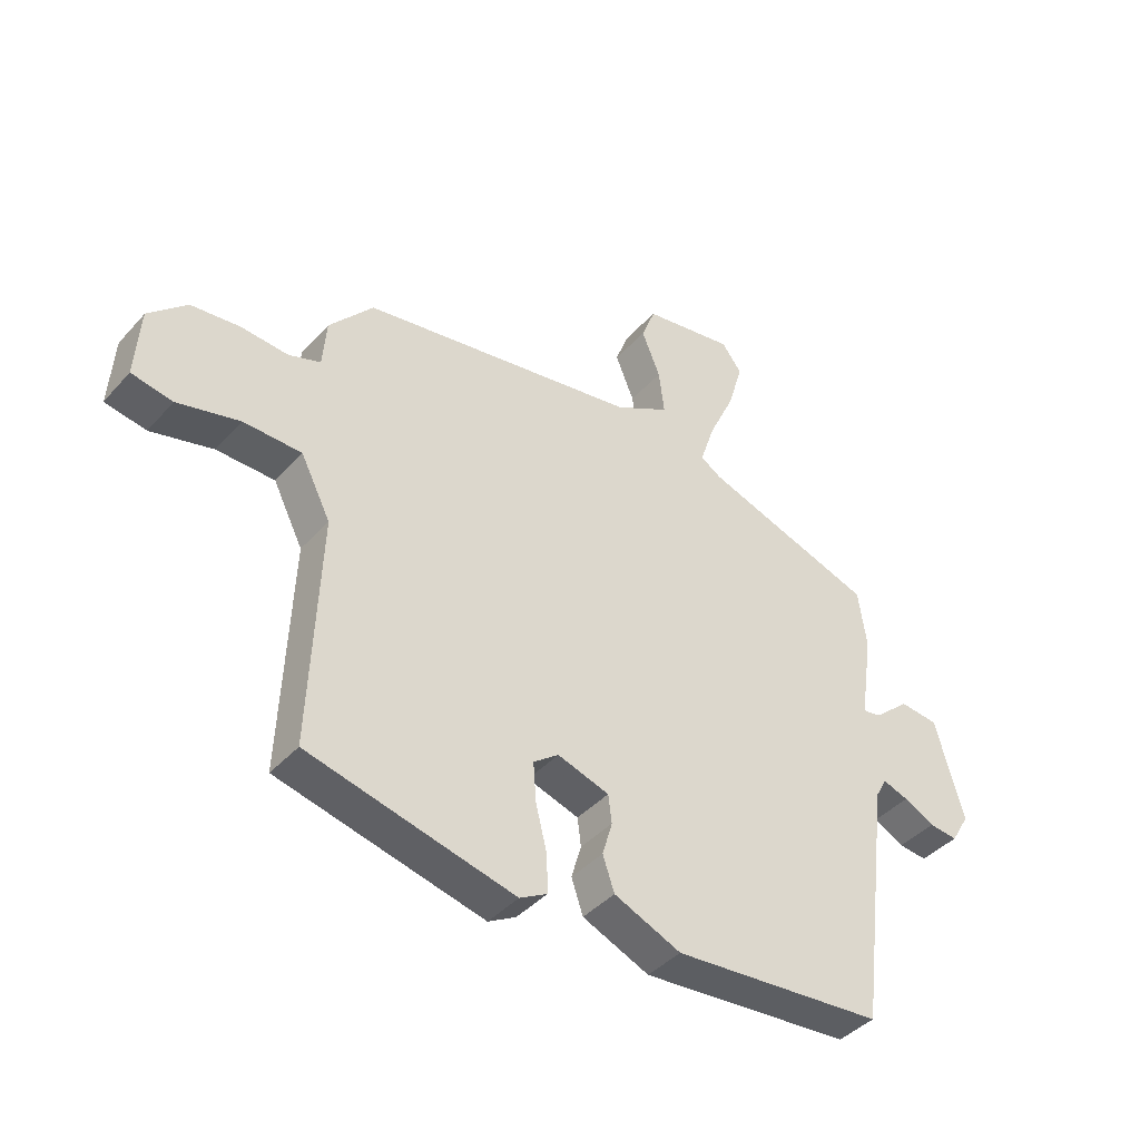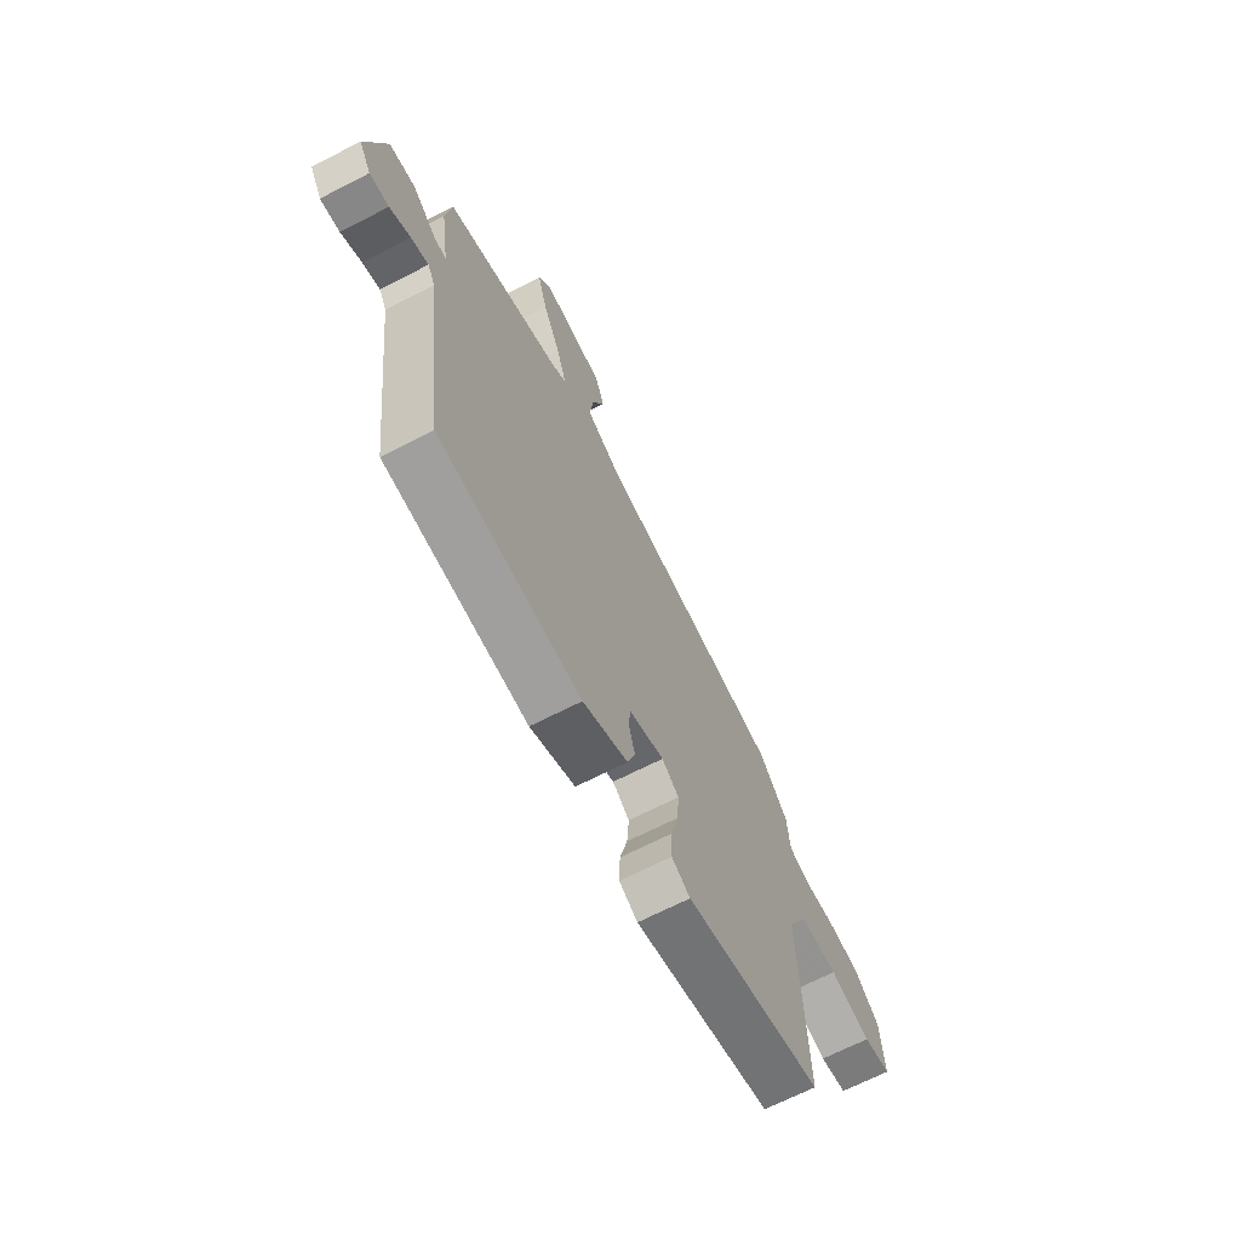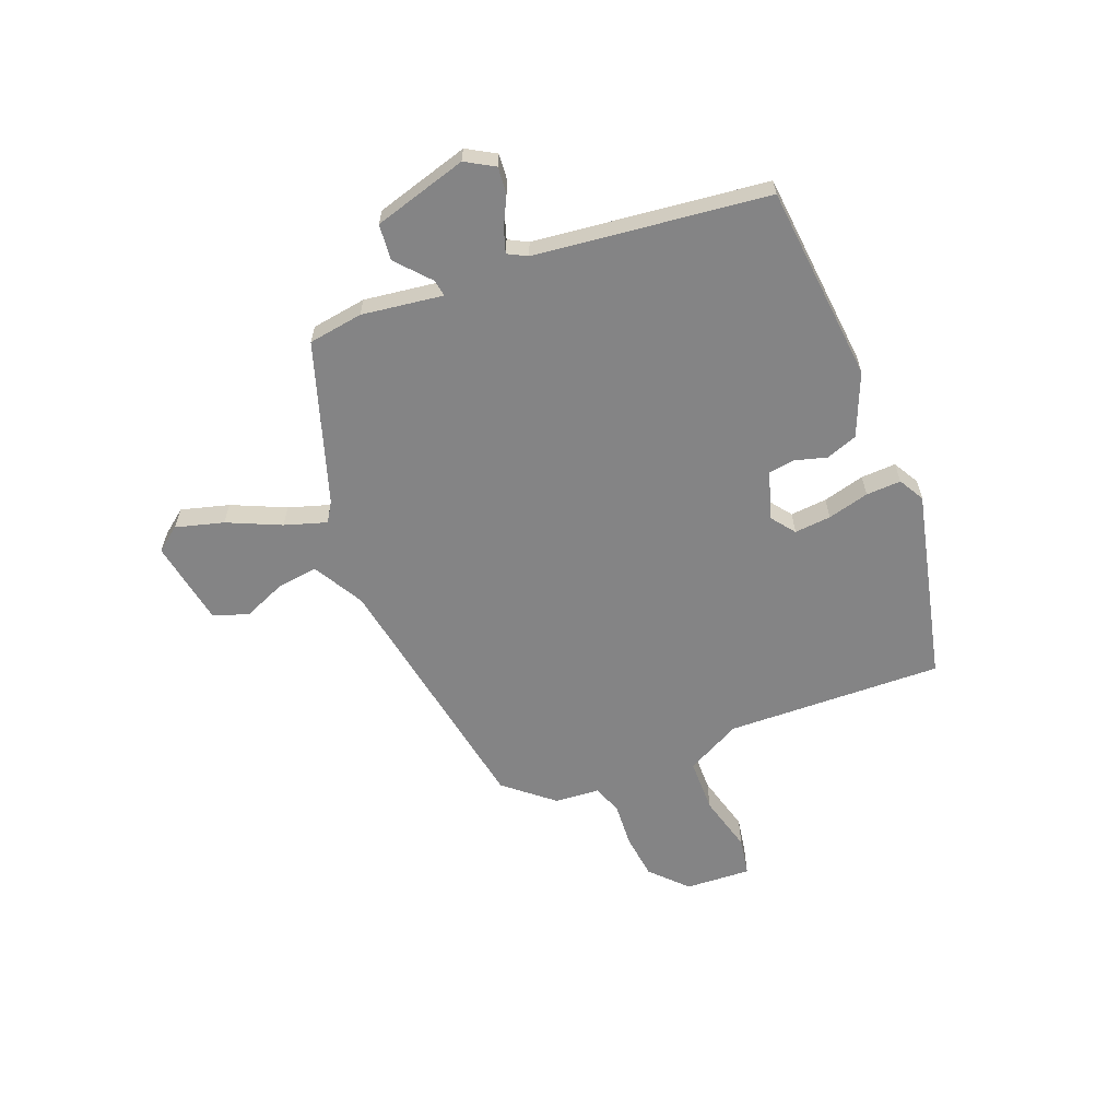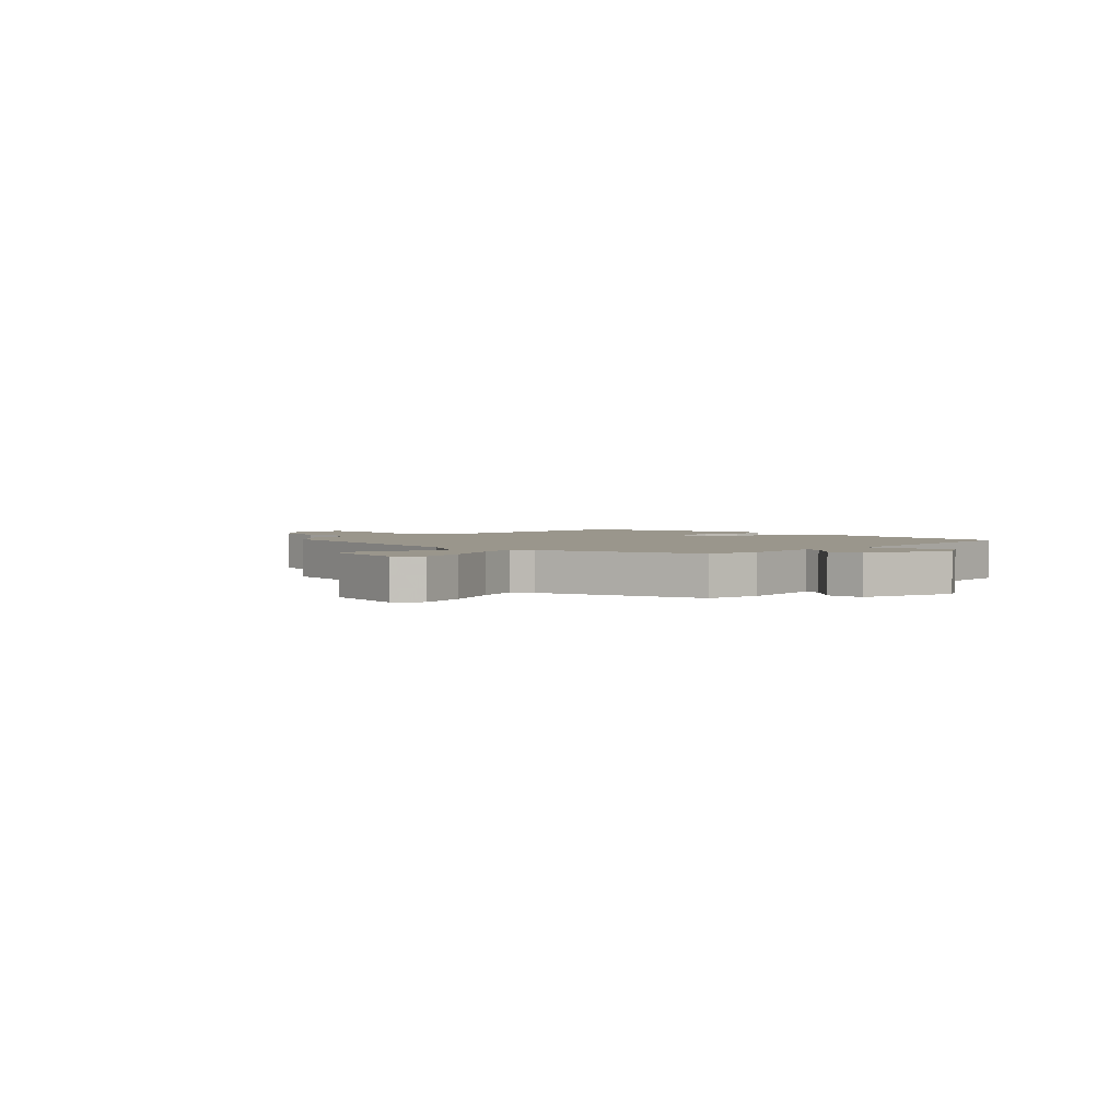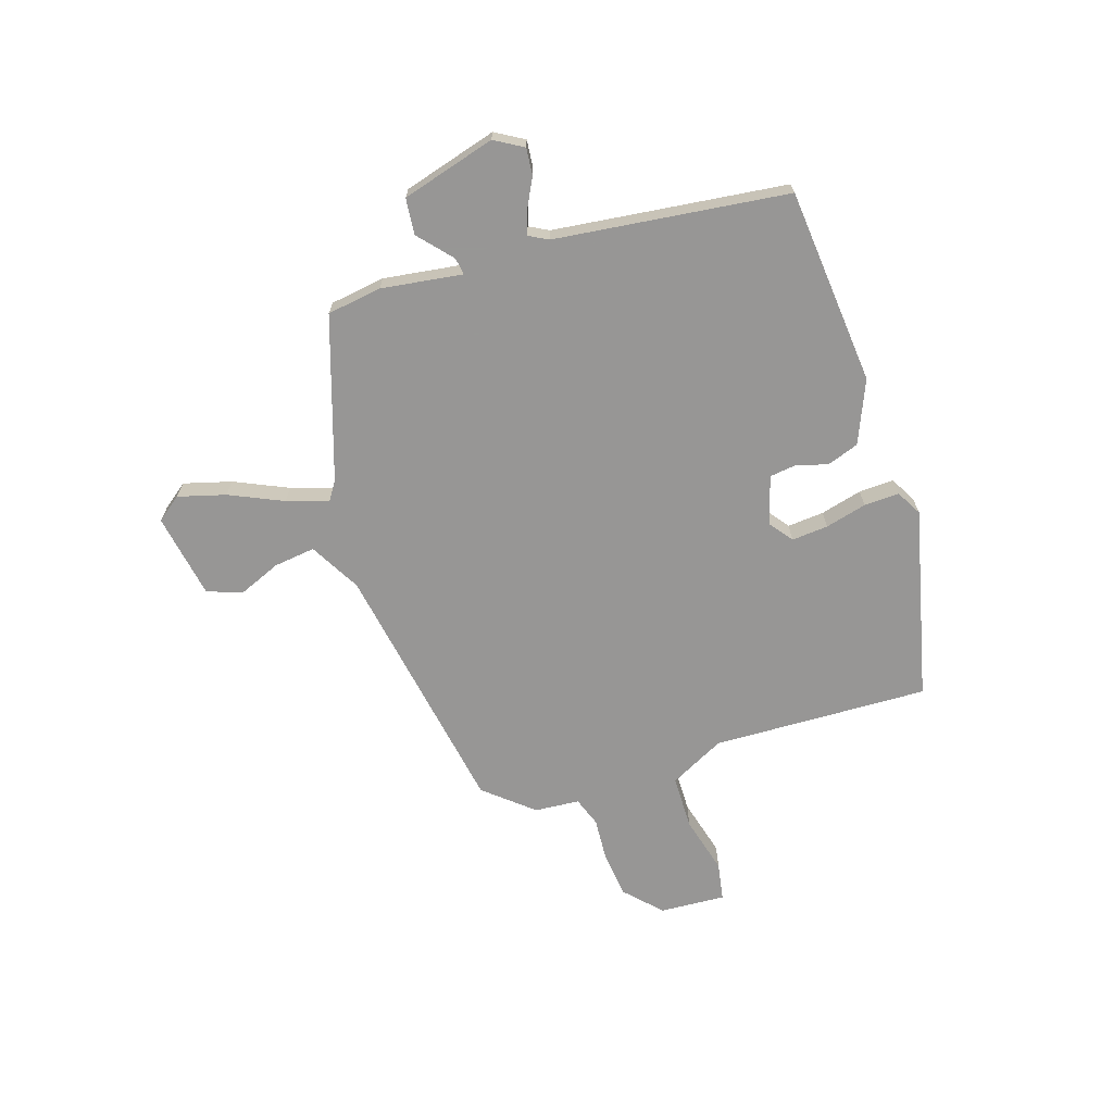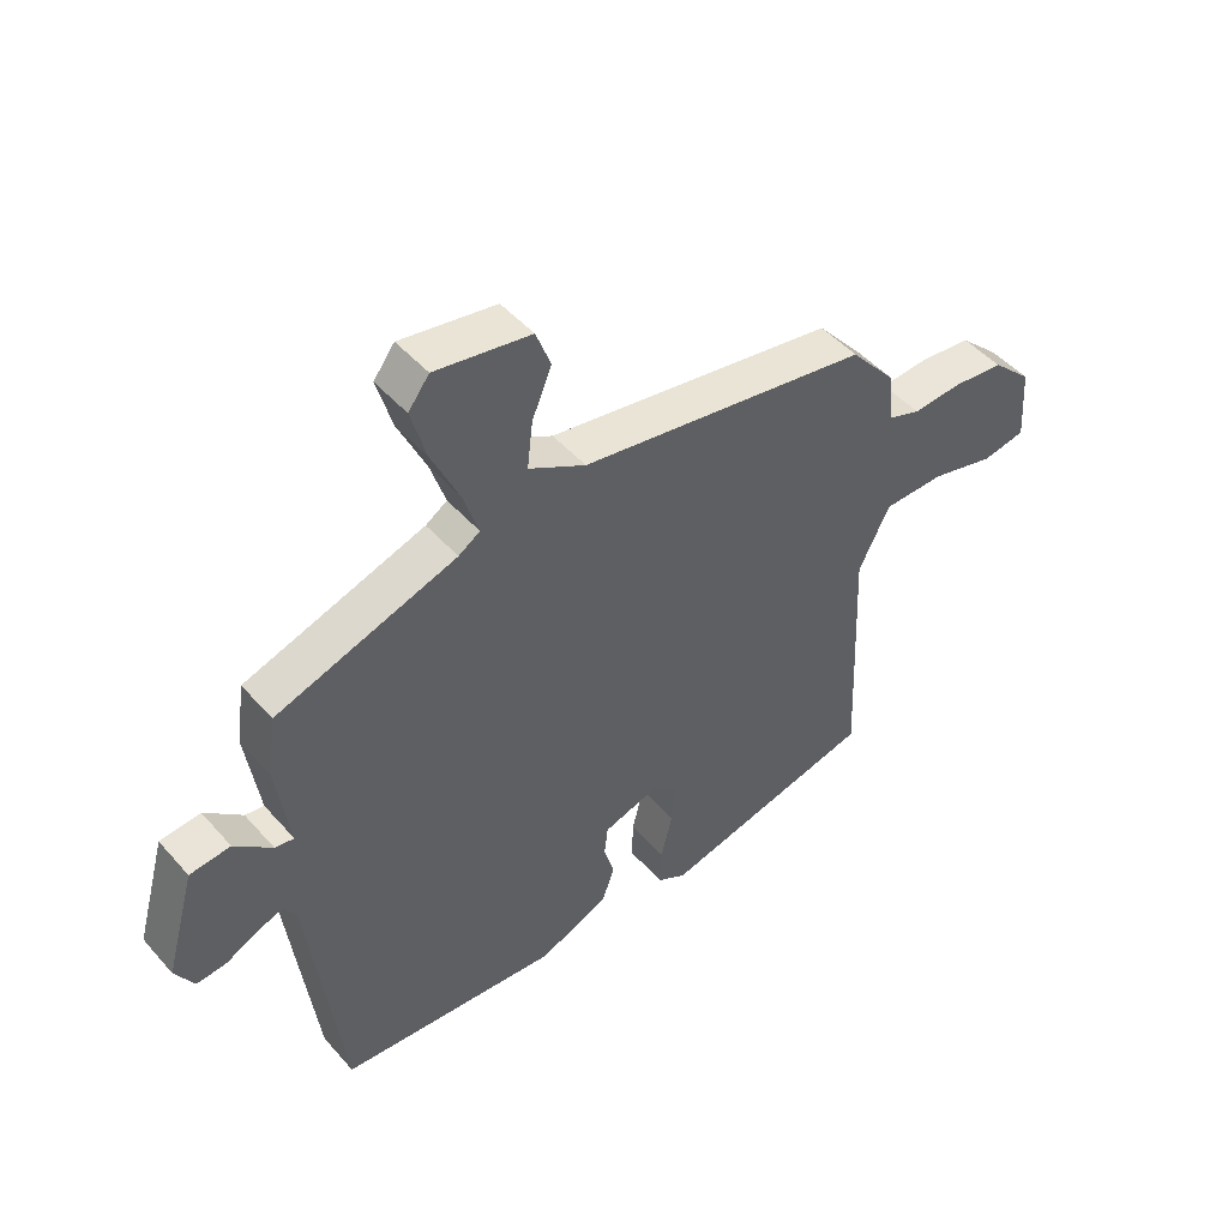
<metadata>
{"format":"obj","ext":"obj","renderer":"f3d","projection":"perspective","resolution":1024,"background":"white","views":[{"elev":-41.3,"azim":-37.7,"up":"+Z"},{"elev":-67.5,"azim":117.3,"up":"+Z"},{"elev":-61.5,"azim":112.1,"up":"+Y"},{"elev":2.5,"azim":46.0,"up":"+Y"},{"elev":-68.0,"azim":108.3,"up":"+Y"},{"elev":47.4,"azim":141.1,"up":"+Z"}]}
</metadata>
<code>
v -0.534 0.07 -0.446
v -0.518 0.07 -0.05
v -0.569 0.07 0.051
v -0.668 0.07 0.053
v -0.774 0.07 0.026
v -0.844 0.07 0.039
v -0.836 0.07 0.159
v -0.771 0.07 0.22
v -0.687 0.07 0.229
v -0.607 0.07 0.223
v -0.553 0.07 0.242
v -0.546 0.07 0.324
v -0.471 0.07 0.411
v 0.003 0.07 0.489
v 0.096 0.07 0.54
v 0.087 0.07 0.616
v 0.055 0.07 0.694
v 0.079 0.07 0.757
v 0.235 0.07 0.783
v 0.269 0.07 0.738
v 0.244 0.07 0.651
v 0.199 0.07 0.554
v 0.174 0.07 0.478
v 0.209 0.07 0.455
v 0.503 0.07 0.356
v 0.517 0.07 0.256
v 0.495 0.07 0.108
v 0.526 0.07 0.113
v 0.587 0.07 0.166
v 0.653 0.07 0.159
v 0.701 0.07 -0.013
v 0.67 0.07 -0.065
v 0.621 0.07 -0.06
v 0.569 0.07 -0.033
v 0.525 0.07 -0.018
v 0.506 0.07 -0.053
v 0.452 0.07 -0.477
v 0.092 0.07 -0.507
v -0.022 0.07 -0.458
v -0.042 0.07 -0.4
v -0.025 0.07 -0.342
v -0.031 0.07 -0.294
v -0.119 0.07 -0.266
v -0.162 0.07 -0.298
v -0.157 0.07 -0.365
v -0.138 0.07 -0.441
v -0.136 0.07 -0.505
v -0.183 0.07 -0.531
v -0.534 0 -0.446
v -0.518 0 -0.05
v -0.569 0 0.051
v -0.668 0 0.053
v -0.774 0 0.026
v -0.844 0 0.039
v -0.836 0 0.159
v -0.771 0 0.22
v -0.687 0 0.229
v -0.607 0 0.223
v -0.553 0 0.242
v -0.546 0 0.324
v -0.471 0 0.411
v 0.003 0 0.489
v 0.096 0 0.54
v 0.087 0 0.616
v 0.055 0 0.694
v 0.079 0 0.757
v 0.235 0 0.783
v 0.269 0 0.738
v 0.244 0 0.651
v 0.199 0 0.554
v 0.174 0 0.478
v 0.209 0 0.455
v 0.503 0 0.356
v 0.517 0 0.256
v 0.495 0 0.108
v 0.526 0 0.113
v 0.587 0 0.166
v 0.653 0 0.159
v 0.701 0 -0.013
v 0.67 0 -0.065
v 0.621 0 -0.06
v 0.569 0 -0.033
v 0.525 0 -0.018
v 0.506 0 -0.053
v 0.452 0 -0.477
v 0.092 0 -0.507
v -0.022 0 -0.458
v -0.042 0 -0.4
v -0.025 0 -0.342
v -0.031 0 -0.294
v -0.119 0 -0.266
v -0.162 0 -0.298
v -0.157 0 -0.365
v -0.138 0 -0.441
v -0.136 0 -0.505
v -0.183 0 -0.531
f 45 46 47 48
f 44 45 48 1
f 43 44 1 2
f 42 43 2 3
f 38 39 40 41
f 36 37 38 41
f 35 36 41 42
f 31 32 33 34
f 31 34 35
f 28 29 30 31
f 27 28 31 35
f 24 25 26 27
f 23 24 27 35
f 19 20 21 22
f 19 22 23
f 16 17 18 19
f 15 16 19 23
f 14 15 23 35
f 11 12 13 14
f 7 8 9 10
f 5 6 7 10
f 4 5 10 11
f 3 4 11 14
f 3 14 35 42
f 96 95 94 93
f 49 96 93 92
f 50 49 92 91
f 51 50 91 90
f 89 88 87 86
f 89 86 85 84
f 90 89 84 83
f 82 81 80 79
f 83 82 79
f 79 78 77 76
f 83 79 76 75
f 75 74 73 72
f 83 75 72 71
f 70 69 68 67
f 71 70 67
f 67 66 65 64
f 71 67 64 63
f 83 71 63 62
f 62 61 60 59
f 58 57 56 55
f 58 55 54 53
f 59 58 53 52
f 62 59 52 51
f 90 83 62 51
f 1 49 50 2
f 2 50 51 3
f 3 51 52 4
f 4 52 53 5
f 5 53 54 6
f 6 54 55 7
f 7 55 56 8
f 8 56 57 9
f 9 57 58 10
f 10 58 59 11
f 11 59 60 12
f 12 60 61 13
f 13 61 62 14
f 14 62 63 15
f 15 63 64 16
f 16 64 65 17
f 17 65 66 18
f 18 66 67 19
f 19 67 68 20
f 20 68 69 21
f 21 69 70 22
f 22 70 71 23
f 23 71 72 24
f 24 72 73 25
f 25 73 74 26
f 26 74 75 27
f 27 75 76 28
f 28 76 77 29
f 29 77 78 30
f 30 78 79 31
f 31 79 80 32
f 32 80 81 33
f 33 81 82 34
f 34 82 83 35
f 35 83 84 36
f 36 84 85 37
f 37 85 86 38
f 38 86 87 39
f 39 87 88 40
f 40 88 89 41
f 41 89 90 42
f 42 90 91 43
f 43 91 92 44
f 44 92 93 45
f 45 93 94 46
f 46 94 95 47
f 47 95 96 48
f 48 96 49 1

</code>
